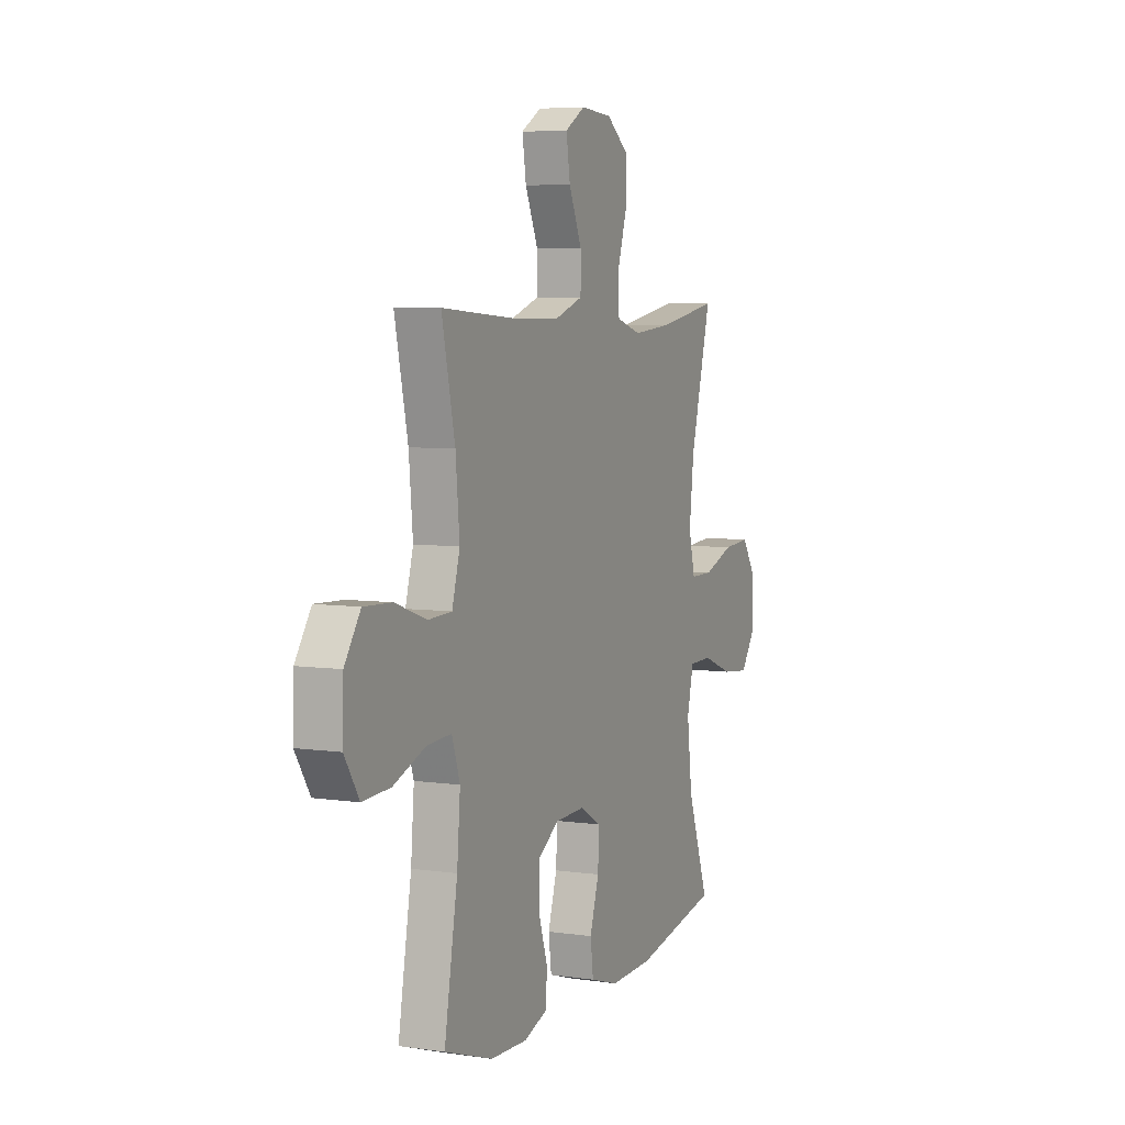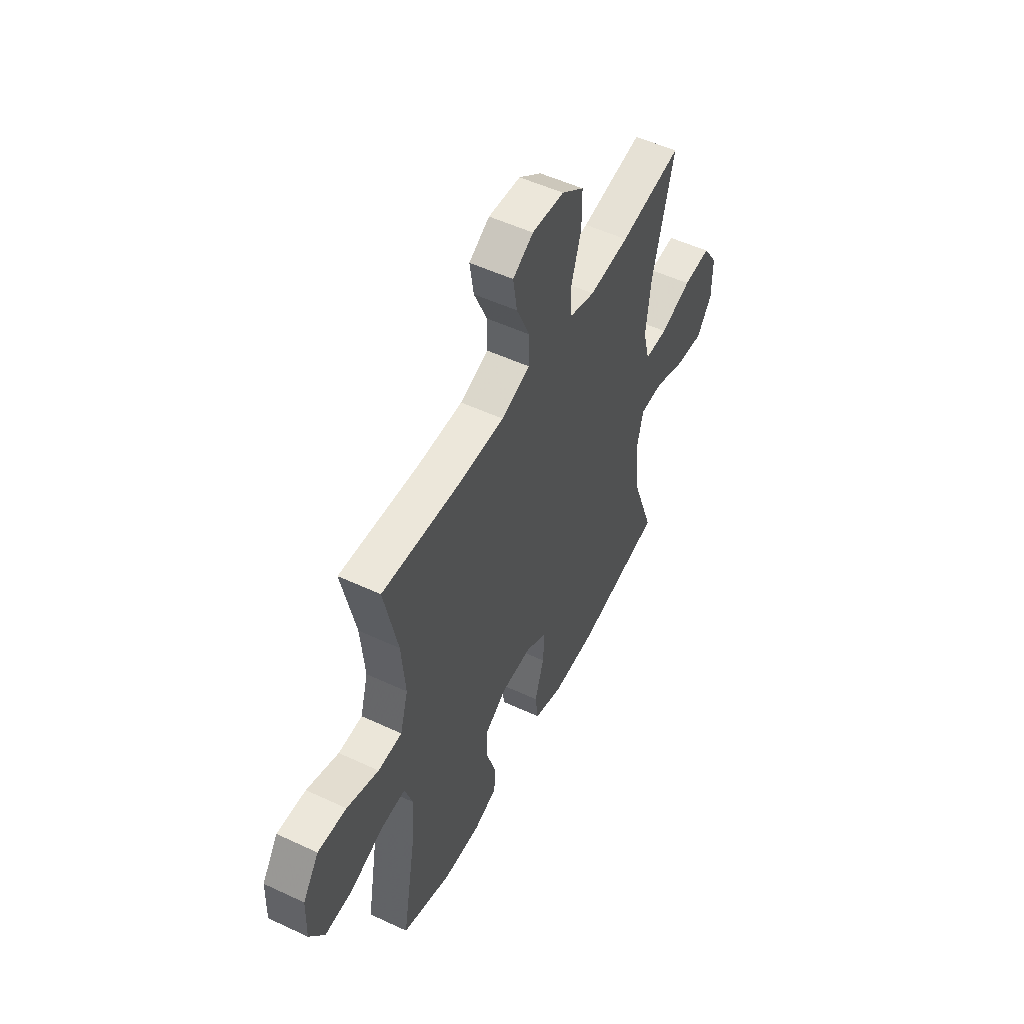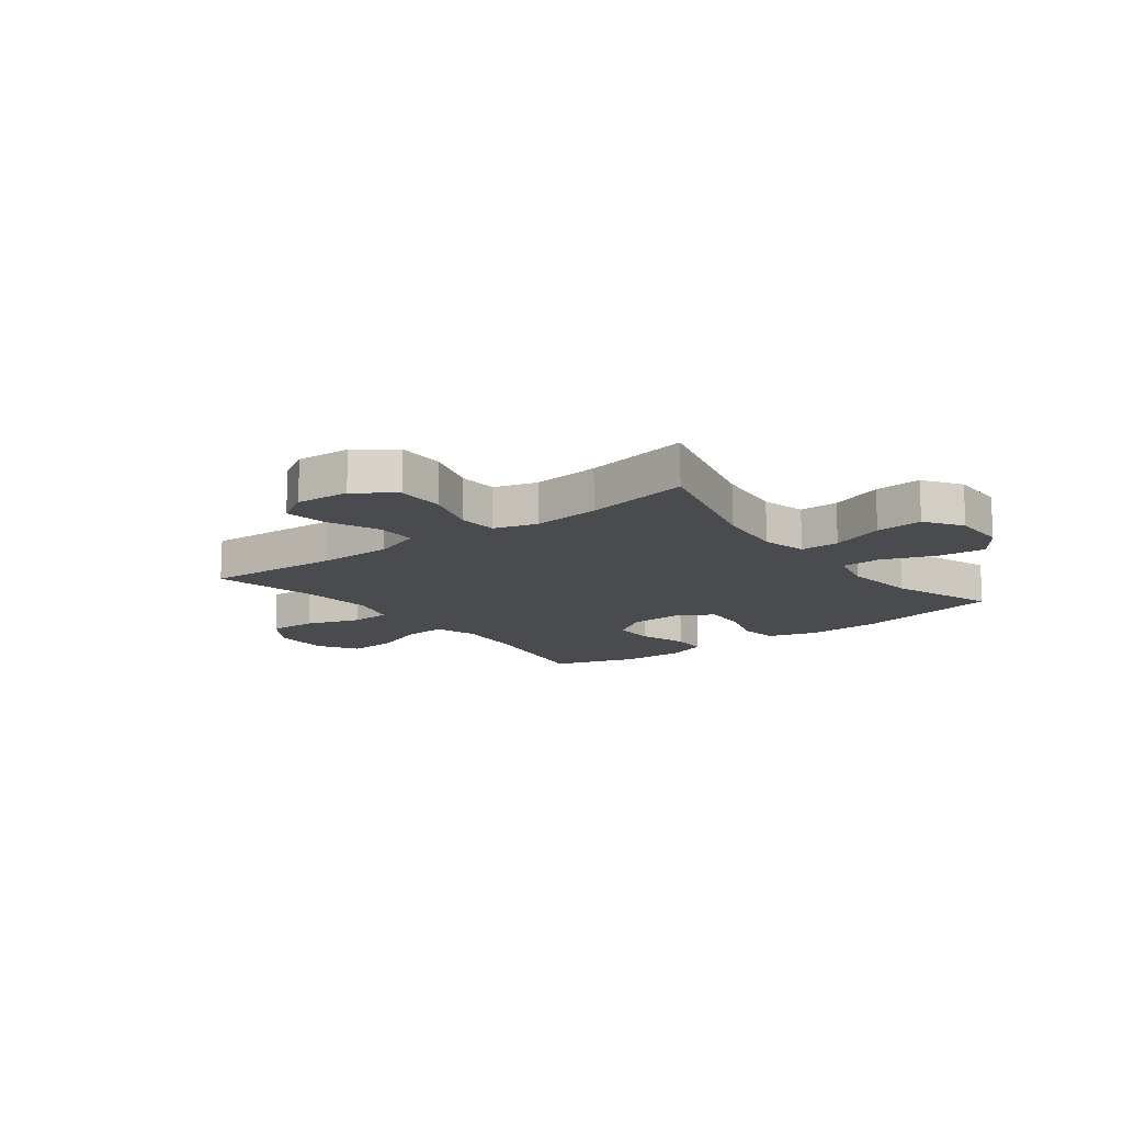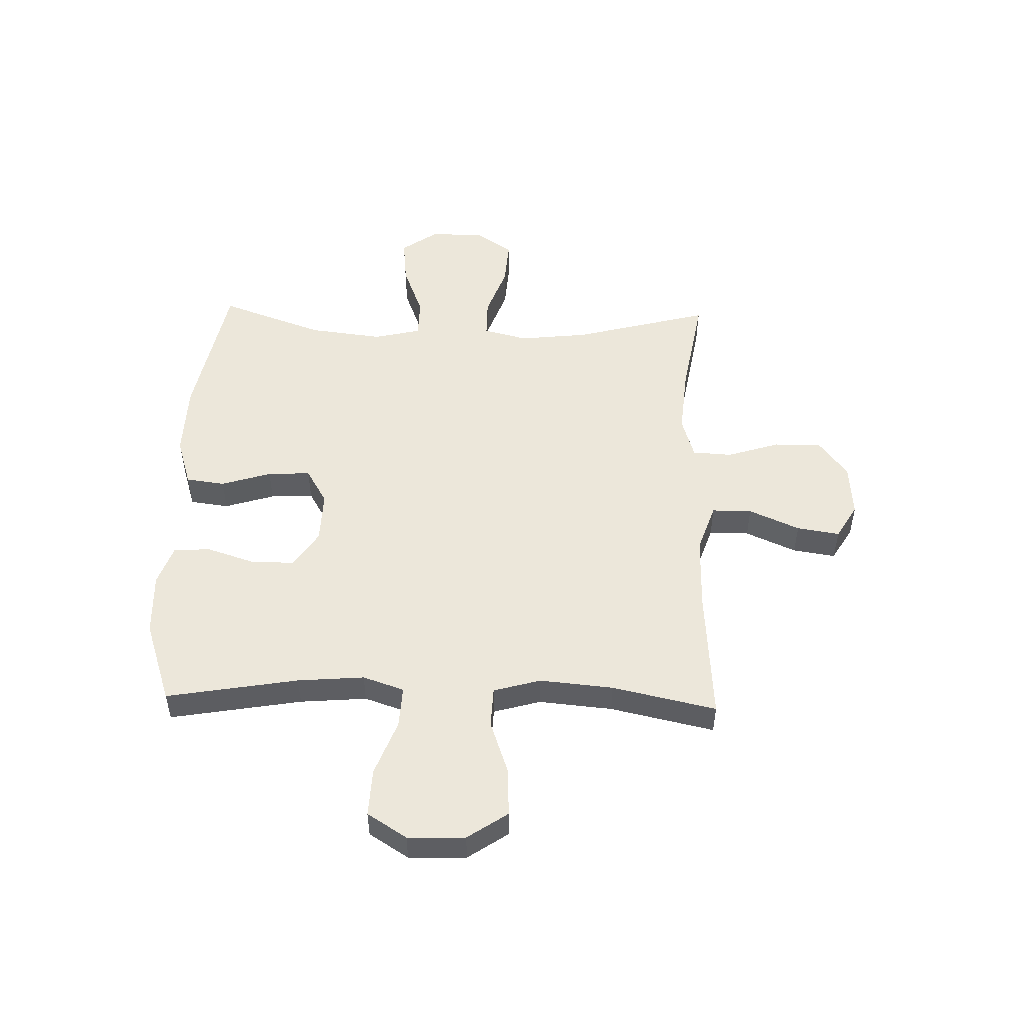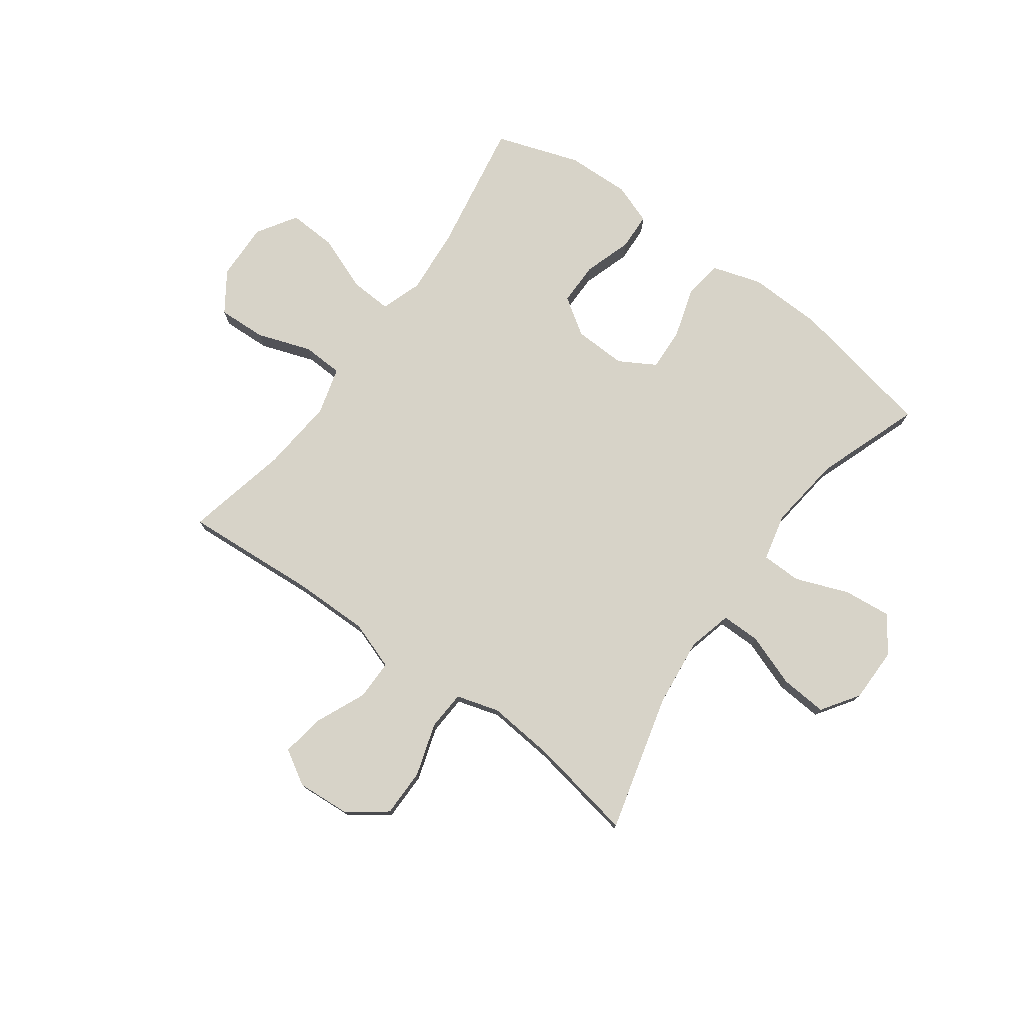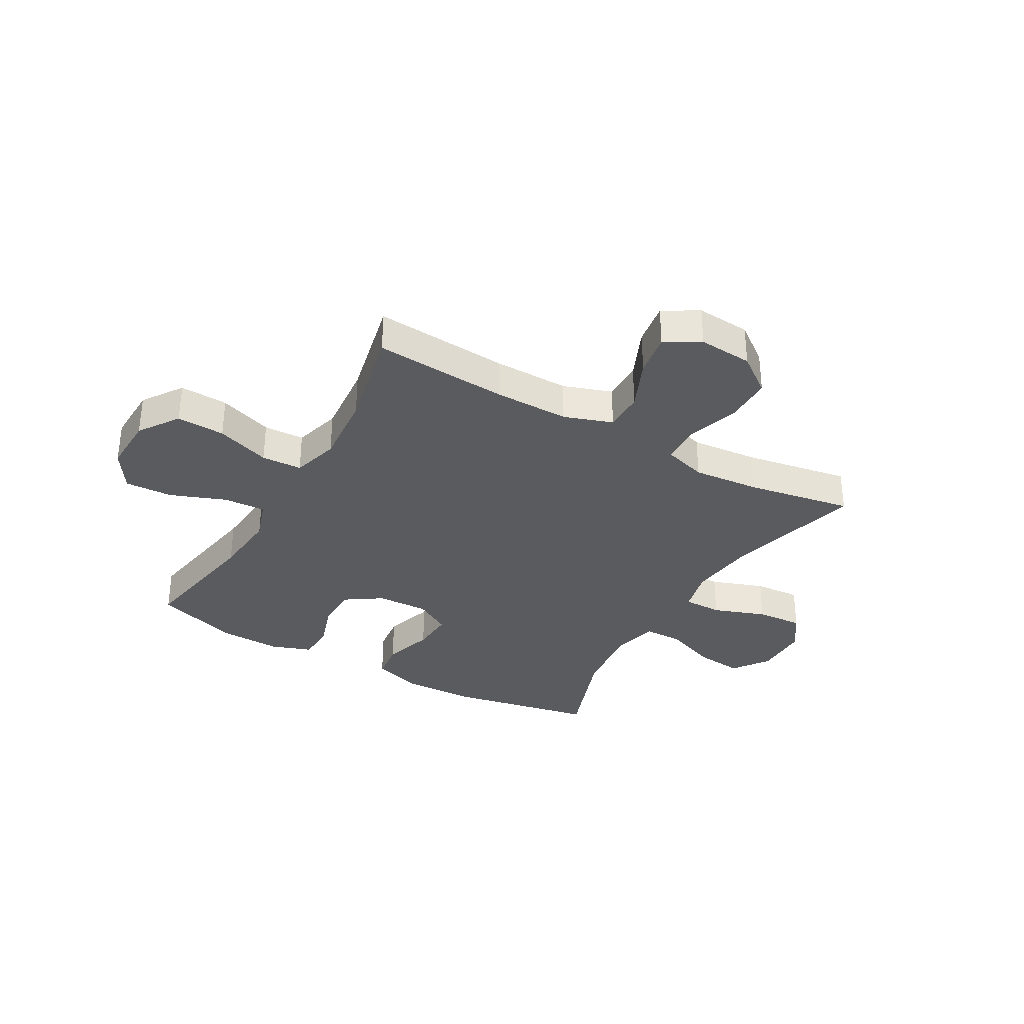
<metadata>
{"format":"obj","ext":"obj","renderer":"f3d","projection":"perspective","resolution":1024,"background":"white","views":[{"elev":6.0,"azim":-66.4,"up":"+Z"},{"elev":52.3,"azim":-63.2,"up":"+Z"},{"elev":-13.8,"azim":37.5,"up":"+Y"},{"elev":50.9,"azim":-88.4,"up":"+Y"},{"elev":76.6,"azim":36.1,"up":"+Y"},{"elev":-33.4,"azim":-29.7,"up":"+Y"}]}
</metadata>
<code>
v -0.5 0.07 -0.5
v -0.459 0.07 -0.263
v -0.449 0.07 -0.143
v -0.474 0.07 -0.069
v -0.549 0.07 -0.073
v -0.649 0.07 -0.111
v -0.735 0.07 -0.115
v -0.78 0.07 -0.044
v -0.777 0.07 0.059
v -0.728 0.07 0.131
v -0.641 0.07 0.127
v -0.544 0.07 0.093
v -0.471 0.07 0.096
v -0.447 0.07 0.181
v -0.459 0.07 0.313
v -0.5 0.07 0.5
v -0.259 0.07 0.483
v -0.123 0.07 0.482
v -0.036 0.07 0.512
v -0.036 0.07 0.584
v -0.076 0.07 0.675
v -0.088 0.07 0.752
v -0.026 0.07 0.789
v 0.071 0.07 0.782
v 0.139 0.07 0.731
v 0.139 0.07 0.645
v 0.109 0.07 0.55
v 0.113 0.07 0.479
v 0.19 0.07 0.456
v 0.311 0.07 0.467
v 0.5 0.07 0.5
v 0.435 0.07 0.254
v 0.421 0.07 0.13
v 0.441 0.07 0.05
v 0.511 0.07 0.05
v 0.606 0.07 0.084
v 0.69 0.07 0.09
v 0.735 0.07 0.023
v 0.735 0.07 -0.075
v 0.689 0.07 -0.14
v 0.604 0.07 -0.131
v 0.508 0.07 -0.094
v 0.437 0.07 -0.095
v 0.417 0.07 -0.18
v 0.433 0.07 -0.313
v 0.5 0.07 -0.5
v 0.237 0.07 -0.551
v 0.103 0.07 -0.555
v 0.014 0.07 -0.527
v 0.005 0.07 -0.457
v 0.033 0.07 -0.367
v 0.037 0.07 -0.29
v -0.028 0.07 -0.252
v -0.122 0.07 -0.255
v -0.188 0.07 -0.299
v -0.188 0.07 -0.376
v -0.16 0.07 -0.463
v -0.163 0.07 -0.529
v -0.236 0.07 -0.555
v -0.35 0.07 -0.551
v -0.5 0 -0.5
v -0.459 0 -0.263
v -0.449 0 -0.143
v -0.474 0 -0.069
v -0.549 0 -0.073
v -0.649 0 -0.111
v -0.735 0 -0.115
v -0.78 0 -0.044
v -0.777 0 0.059
v -0.728 0 0.131
v -0.641 0 0.127
v -0.544 0 0.093
v -0.471 0 0.096
v -0.447 0 0.181
v -0.459 0 0.313
v -0.5 0 0.5
v -0.259 0 0.483
v -0.123 0 0.482
v -0.036 0 0.512
v -0.036 0 0.584
v -0.076 0 0.675
v -0.088 0 0.752
v -0.026 0 0.789
v 0.071 0 0.782
v 0.139 0 0.731
v 0.139 0 0.645
v 0.109 0 0.55
v 0.113 0 0.479
v 0.19 0 0.456
v 0.311 0 0.467
v 0.5 0 0.5
v 0.435 0 0.254
v 0.421 0 0.13
v 0.441 0 0.05
v 0.511 0 0.05
v 0.606 0 0.084
v 0.69 0 0.09
v 0.735 0 0.023
v 0.735 0 -0.075
v 0.689 0 -0.14
v 0.604 0 -0.131
v 0.508 0 -0.094
v 0.437 0 -0.095
v 0.417 0 -0.18
v 0.433 0 -0.313
v 0.5 0 -0.5
v 0.237 0 -0.551
v 0.103 0 -0.555
v 0.014 0 -0.527
v 0.005 0 -0.457
v 0.033 0 -0.367
v 0.037 0 -0.29
v -0.028 0 -0.252
v -0.122 0 -0.255
v -0.188 0 -0.299
v -0.188 0 -0.376
v -0.16 0 -0.463
v -0.163 0 -0.529
v -0.236 0 -0.555
v -0.35 0 -0.551
f 60 1 2
f 59 60 2
f 58 59 2
f 57 58 2
f 56 57 2
f 55 56 2 3
f 54 55 3 4
f 53 54 4
f 49 50 51
f 48 49 51
f 47 48 51
f 46 47 51
f 45 46 51
f 44 45 51 52
f 43 44 52 53
f 40 41 42
f 39 40 42
f 38 39 42
f 37 38 42
f 36 37 42
f 35 36 42
f 34 35 42 43
f 43 53 4
f 34 43 4
f 33 34 4
f 30 31 32
f 33 4 5
f 32 33 5
f 30 32 5
f 29 30 5
f 25 26 27
f 24 25 27
f 23 24 27
f 22 23 27
f 21 22 27
f 20 21 27
f 19 20 27 28
f 29 5 6
f 28 29 6
f 19 28 6
f 18 19 6
f 15 16 17
f 14 15 17 18
f 10 11 12
f 9 10 12
f 8 9 12
f 7 8 12
f 6 7 12
f 6 12 13
f 18 6 13
f 13 14 18
f 62 61 120
f 62 120 119
f 62 119 118
f 62 118 117
f 62 117 116
f 63 62 116 115
f 64 63 115 114
f 64 114 113
f 111 110 109
f 111 109 108
f 111 108 107
f 111 107 106
f 111 106 105
f 112 111 105 104
f 113 112 104 103
f 102 101 100
f 102 100 99
f 102 99 98
f 102 98 97
f 102 97 96
f 102 96 95
f 103 102 95 94
f 64 113 103
f 64 103 94
f 64 94 93
f 92 91 90
f 65 64 93
f 65 93 92
f 65 92 90
f 65 90 89
f 87 86 85
f 87 85 84
f 87 84 83
f 87 83 82
f 87 82 81
f 87 81 80
f 88 87 80 79
f 66 65 89
f 66 89 88
f 66 88 79
f 66 79 78
f 77 76 75
f 78 77 75 74
f 72 71 70
f 72 70 69
f 72 69 68
f 72 68 67
f 72 67 66
f 73 72 66
f 73 66 78
f 78 74 73
f 1 61 62 2
f 2 62 63 3
f 3 63 64 4
f 4 64 65 5
f 5 65 66 6
f 6 66 67 7
f 7 67 68 8
f 8 68 69 9
f 9 69 70 10
f 10 70 71 11
f 11 71 72 12
f 12 72 73 13
f 13 73 74 14
f 14 74 75 15
f 15 75 76 16
f 16 76 77 17
f 17 77 78 18
f 18 78 79 19
f 19 79 80 20
f 20 80 81 21
f 21 81 82 22
f 22 82 83 23
f 23 83 84 24
f 24 84 85 25
f 25 85 86 26
f 26 86 87 27
f 27 87 88 28
f 28 88 89 29
f 29 89 90 30
f 30 90 91 31
f 31 91 92 32
f 32 92 93 33
f 33 93 94 34
f 34 94 95 35
f 35 95 96 36
f 36 96 97 37
f 37 97 98 38
f 38 98 99 39
f 39 99 100 40
f 40 100 101 41
f 41 101 102 42
f 42 102 103 43
f 43 103 104 44
f 44 104 105 45
f 45 105 106 46
f 46 106 107 47
f 47 107 108 48
f 48 108 109 49
f 49 109 110 50
f 50 110 111 51
f 51 111 112 52
f 52 112 113 53
f 53 113 114 54
f 54 114 115 55
f 55 115 116 56
f 56 116 117 57
f 57 117 118 58
f 58 118 119 59
f 59 119 120 60
f 60 120 61 1

</code>
